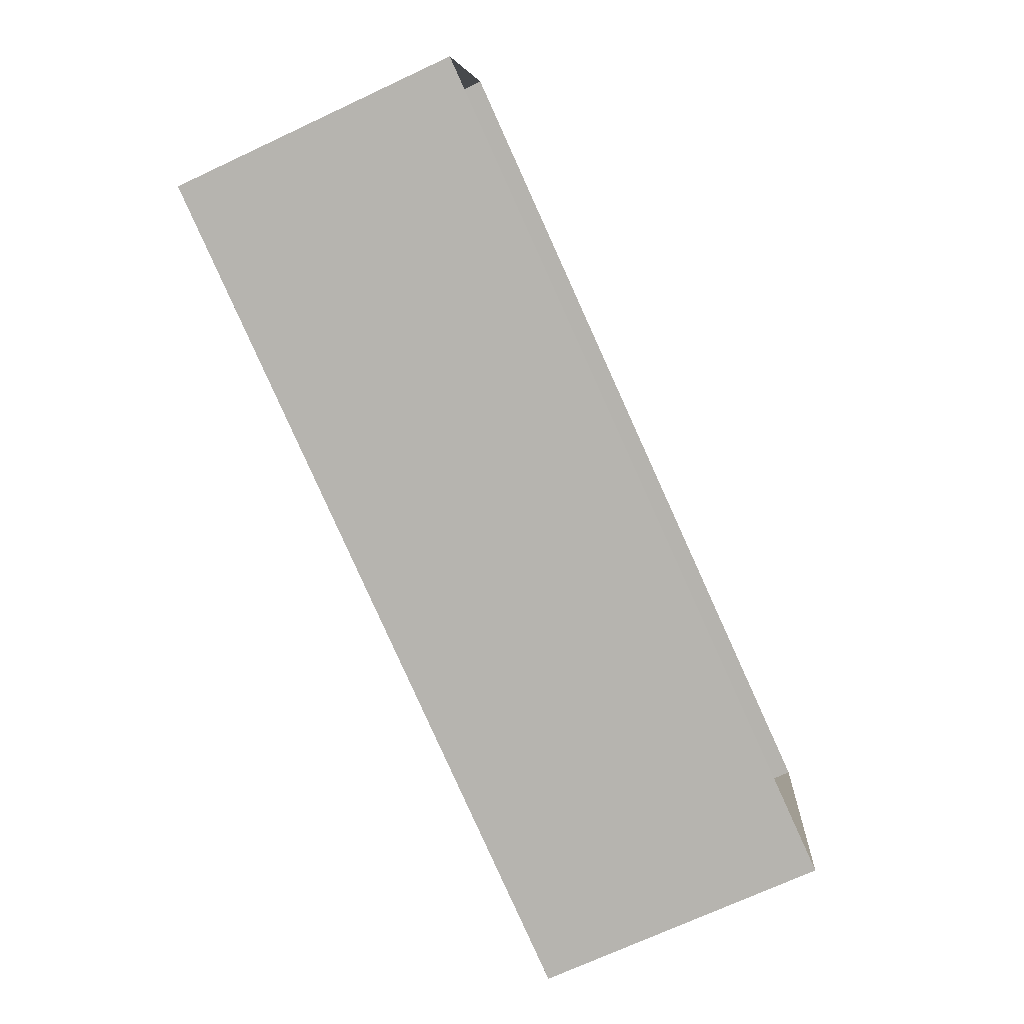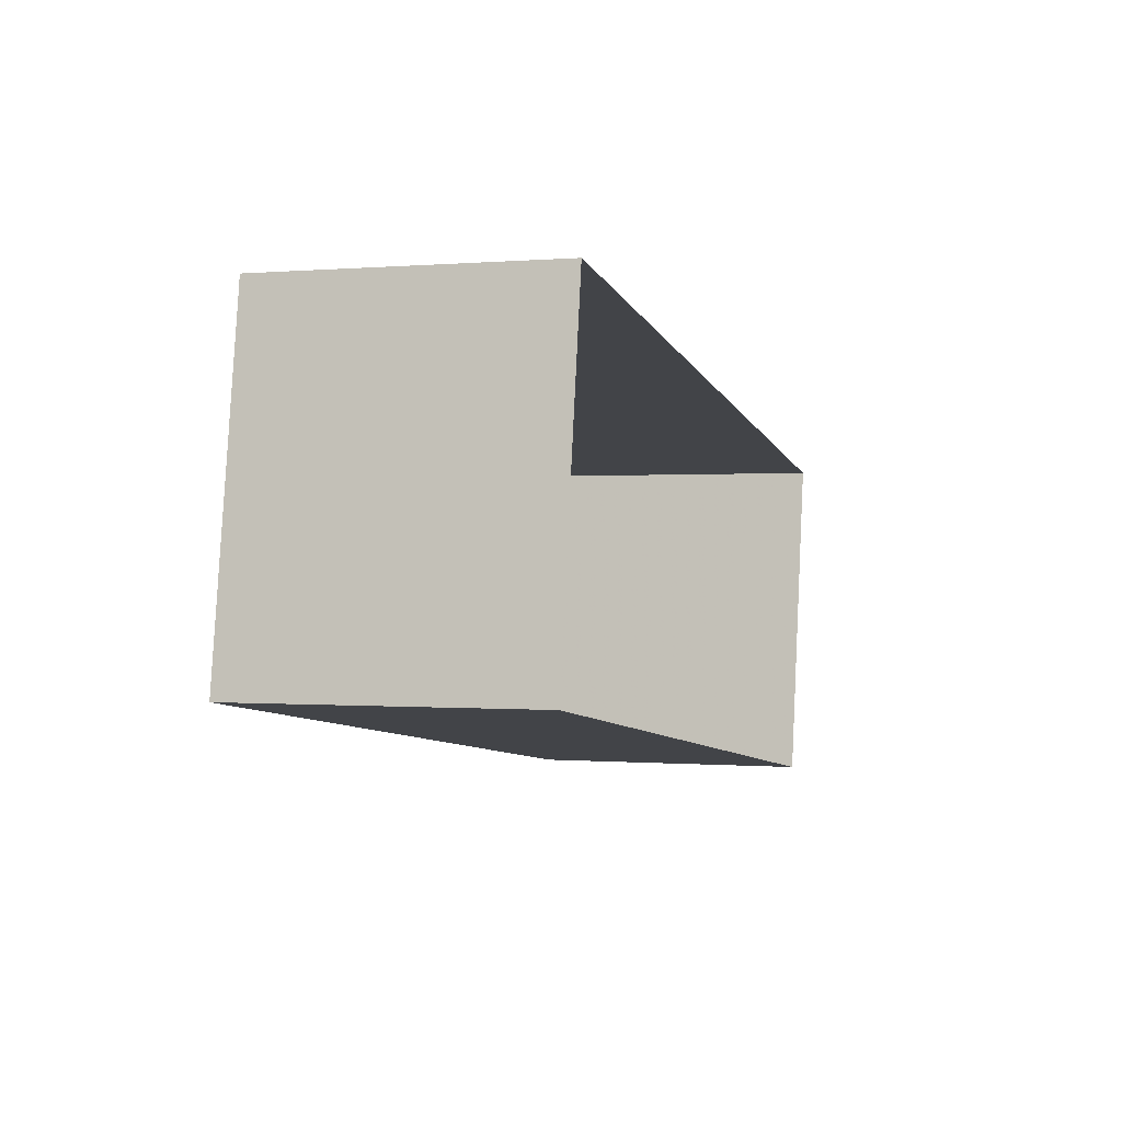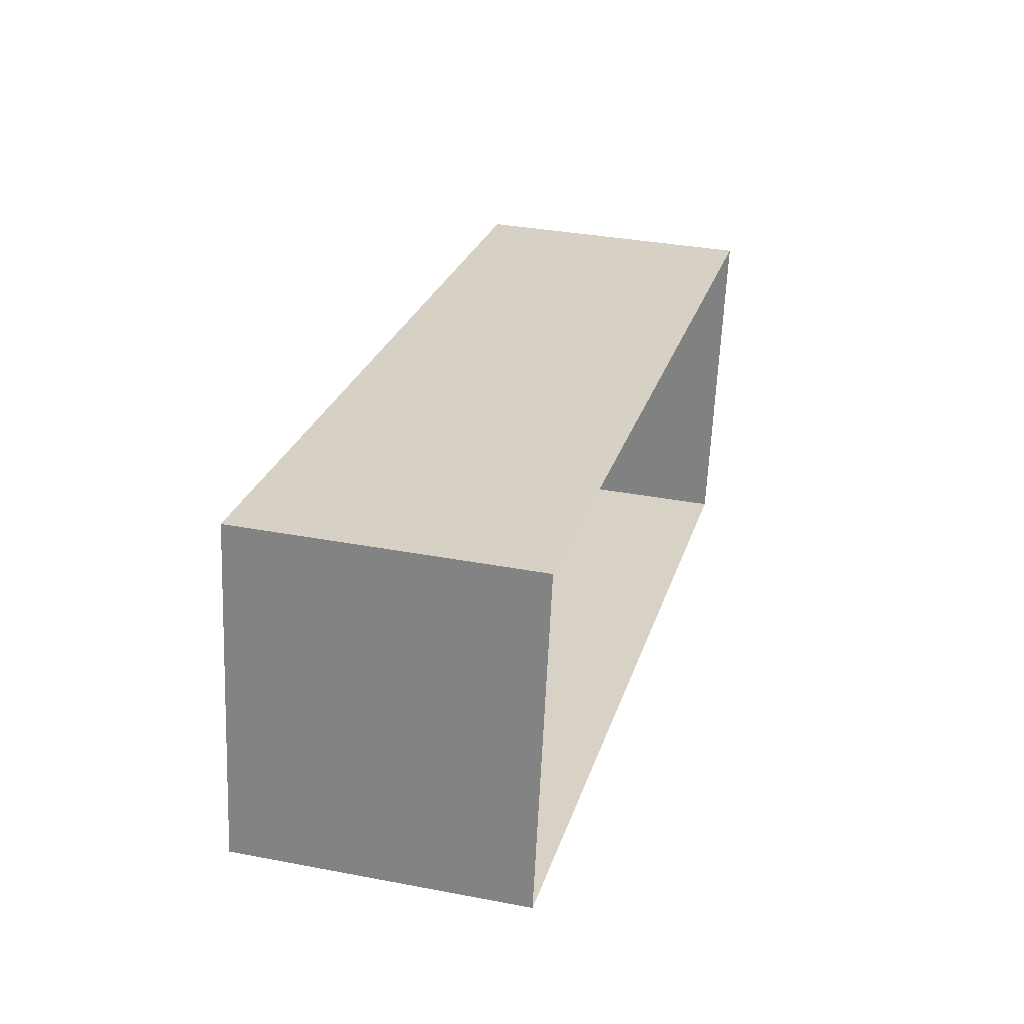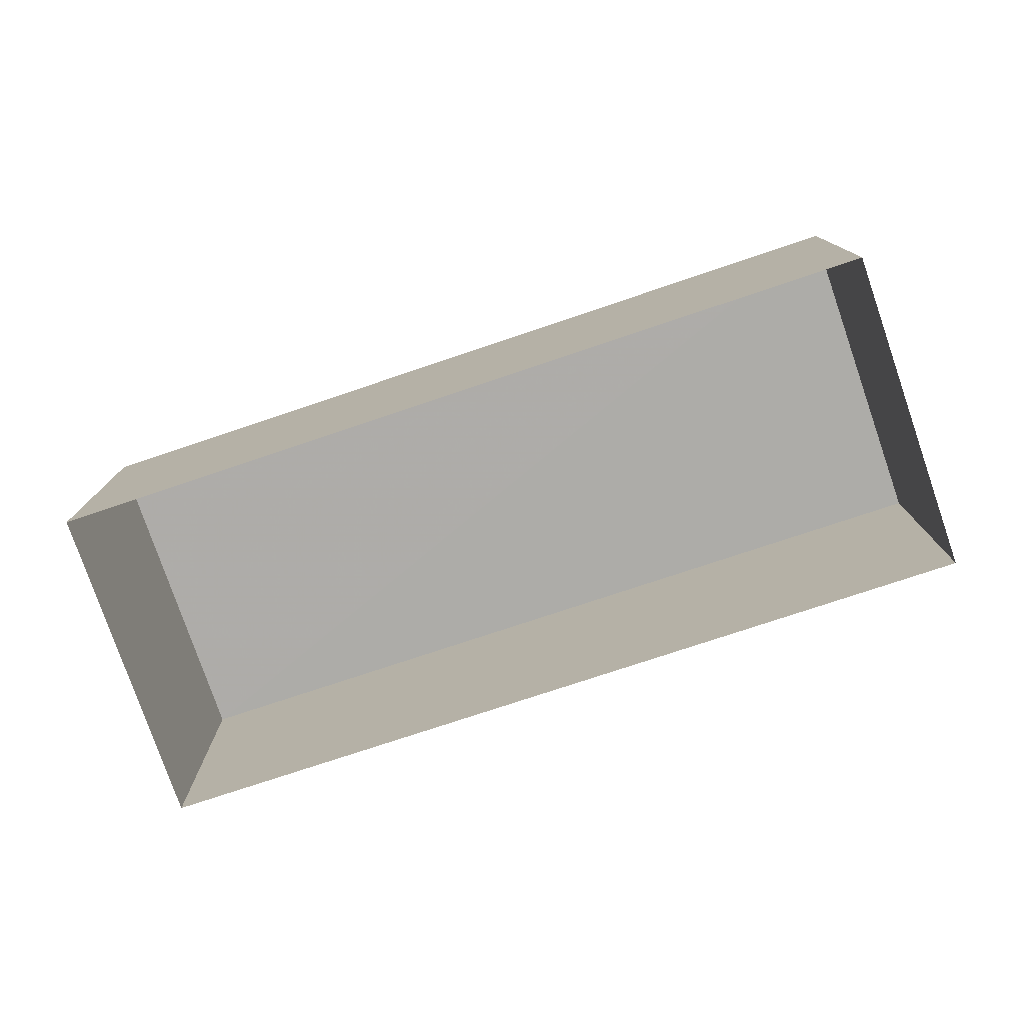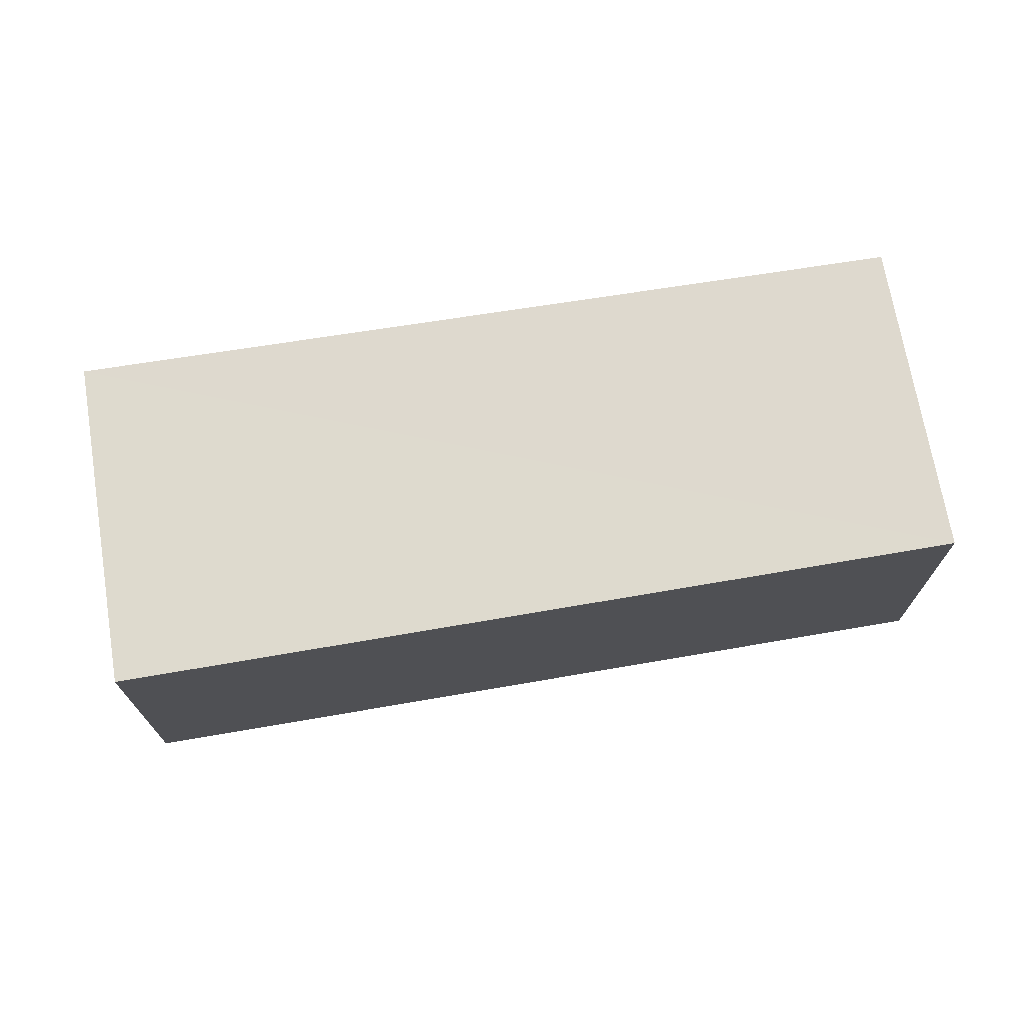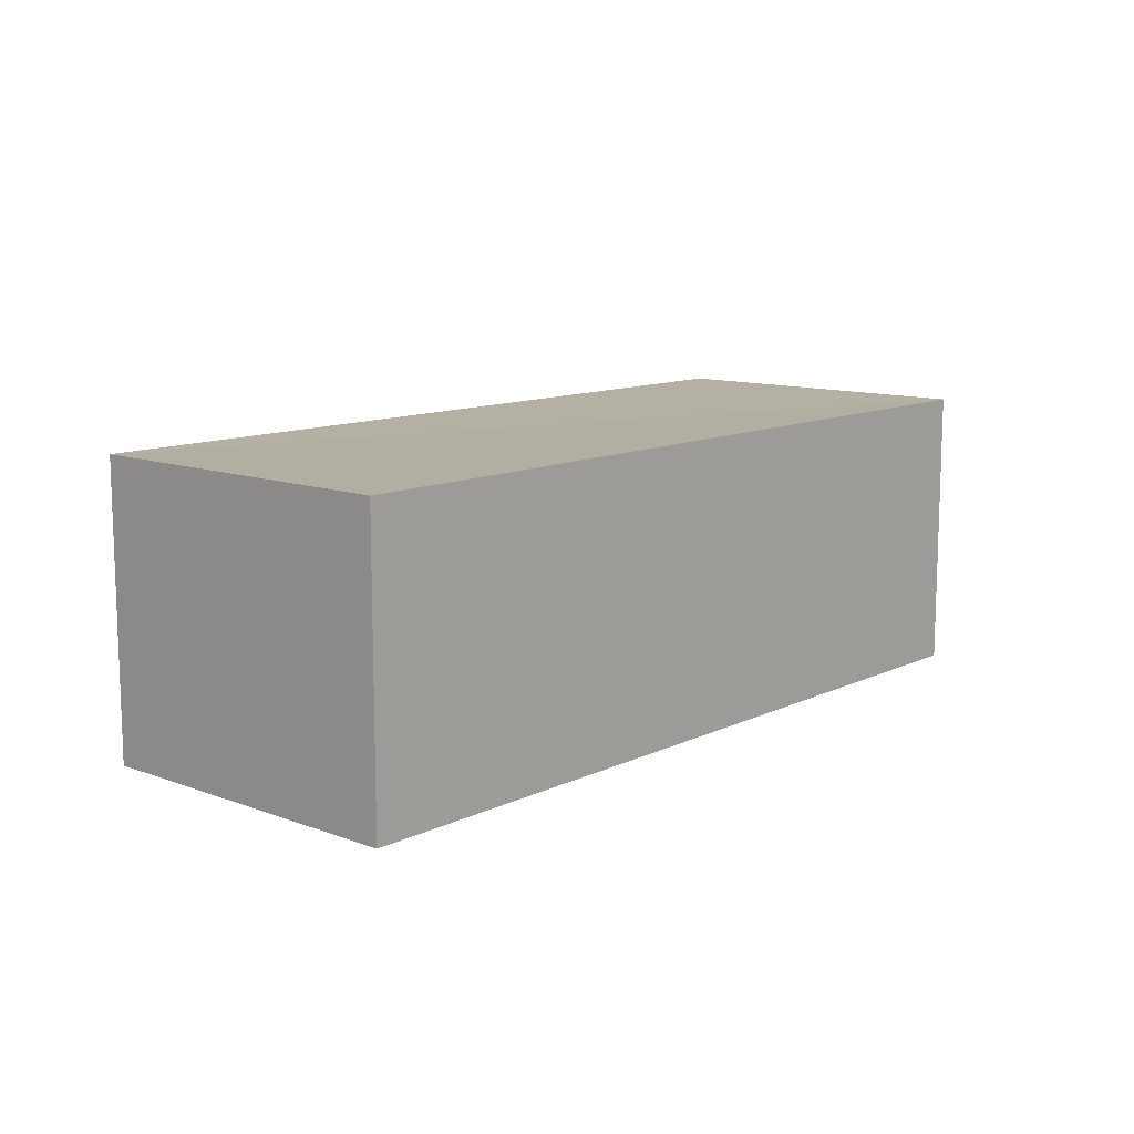
<metadata>
{"format":"obj","ext":"obj","renderer":"f3d","projection":"perspective","resolution":1024,"background":"white","views":[{"elev":-72.5,"azim":114.8,"up":"+Y"},{"elev":1.2,"azim":107.9,"up":"+Y"},{"elev":35.8,"azim":105.5,"up":"+Y"},{"elev":-76.7,"azim":-151.4,"up":"+Z"},{"elev":71.2,"azim":179.9,"up":"+Z"},{"elev":11.3,"azim":-39.5,"up":"+Z"}]}
</metadata>
<code>
v 1.241e+05 7.854e+05 18.93
v 1.241e+05 7.854e+05 18.93
v 1.241e+05 7.854e+05 18.93
v 1.241e+05 7.854e+05 18.93
v 1.241e+05 7.854e+05 20.82
v 1.241e+05 7.854e+05 20.82
v 1.241e+05 7.854e+05 20.82
v 1.241e+05 7.854e+05 20.82
f 1 2 3
f 1 4 2
f 5 6 7
f 5 8 6
f 7 1 3
f 7 6 1
f 6 4 1
f 6 8 4
f 5 2 4
f 8 5 4
f 7 3 2
f 5 7 2

</code>
